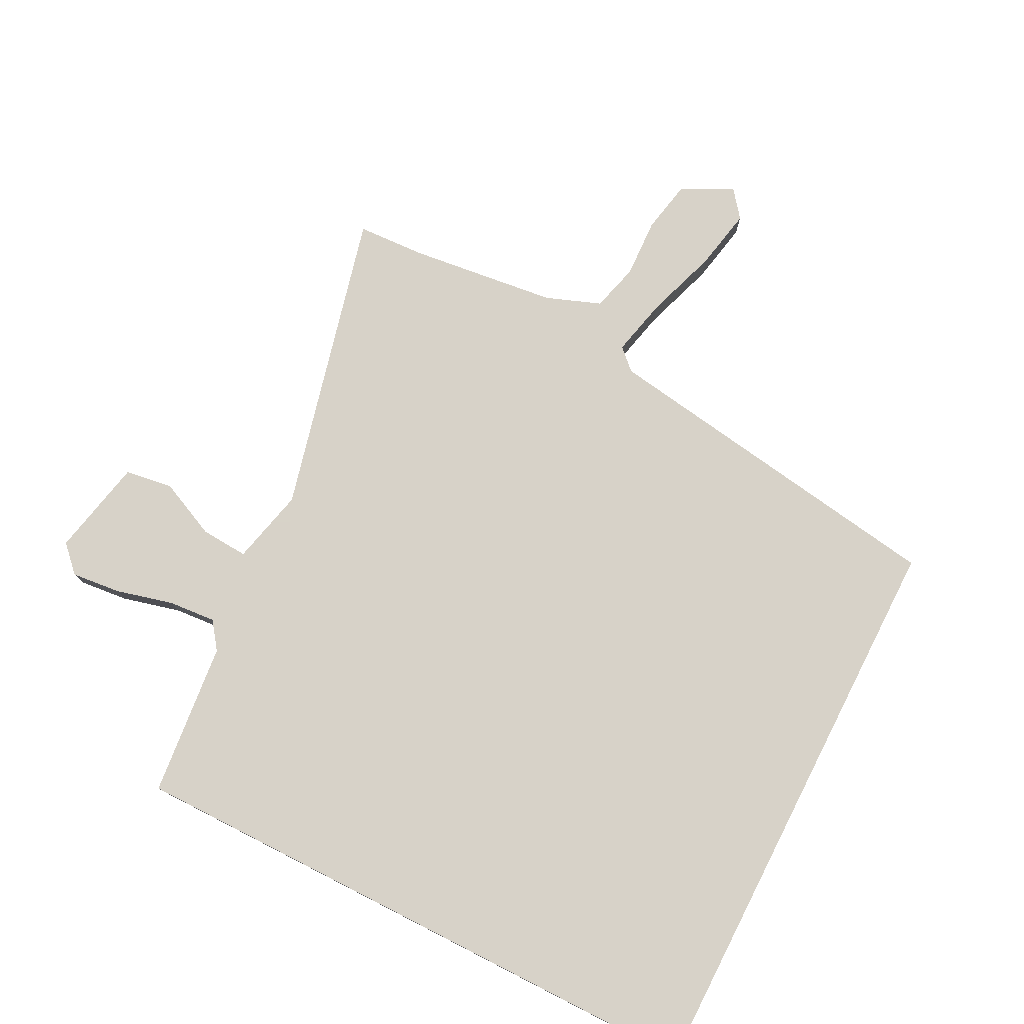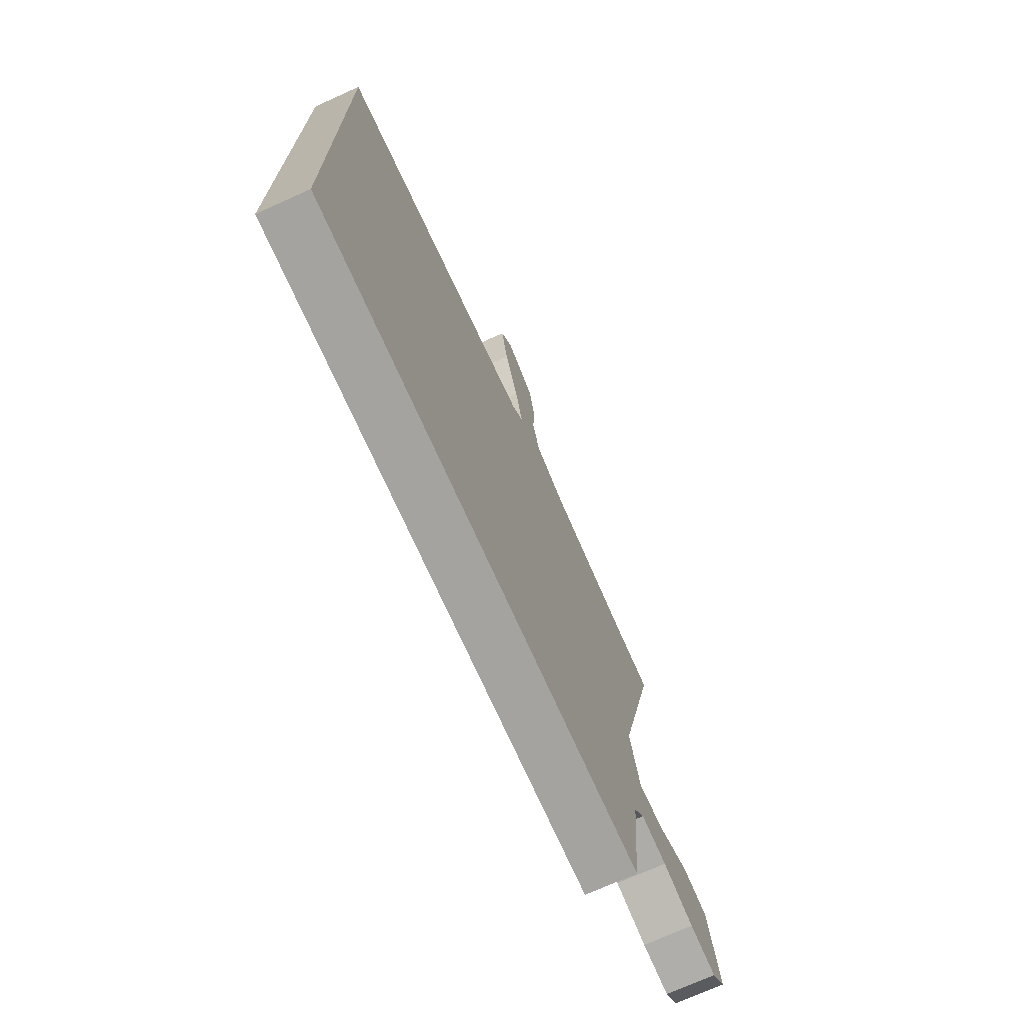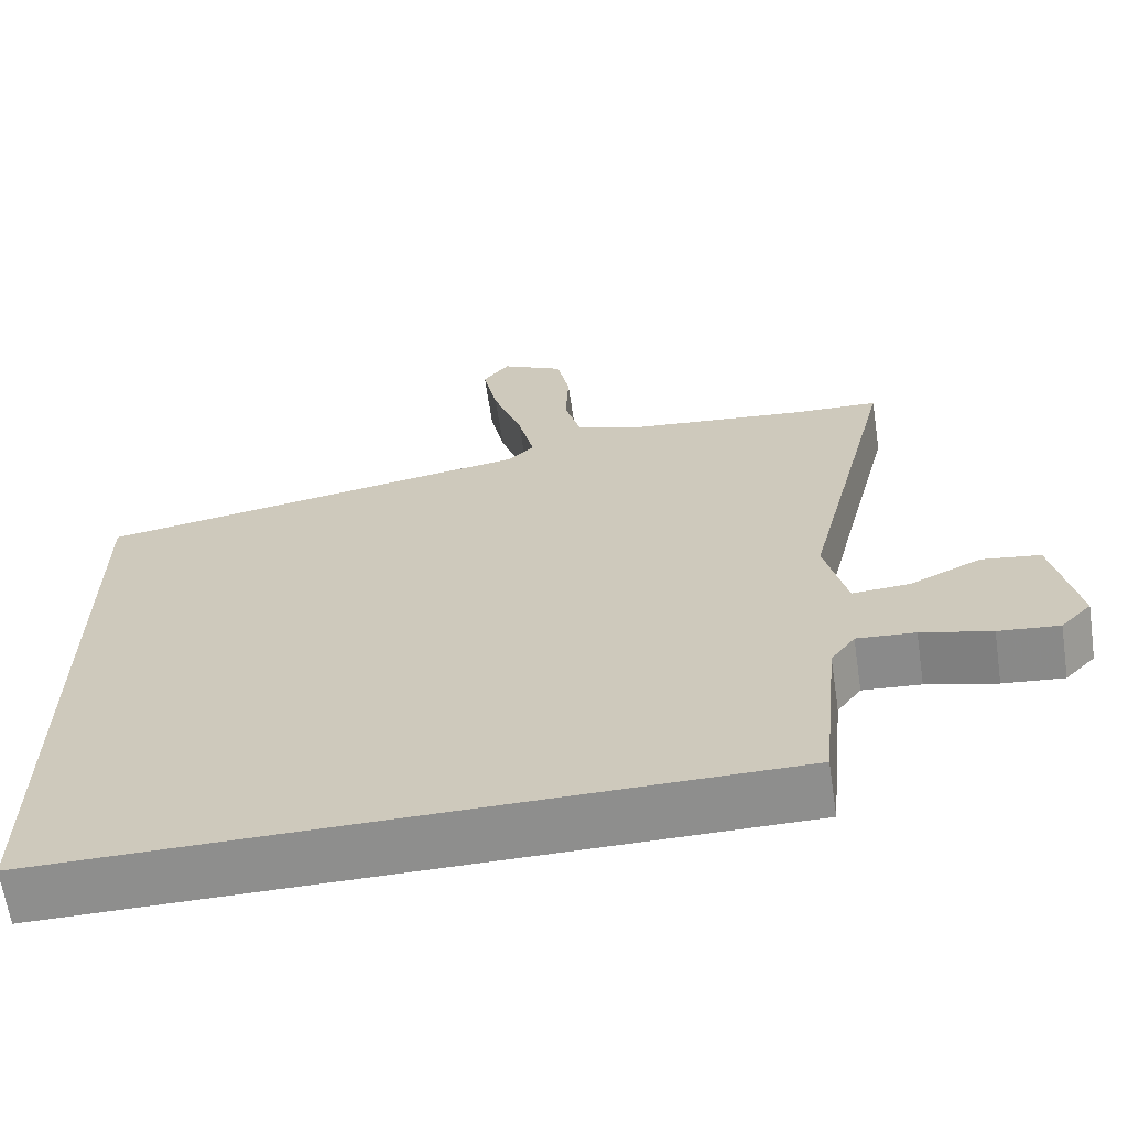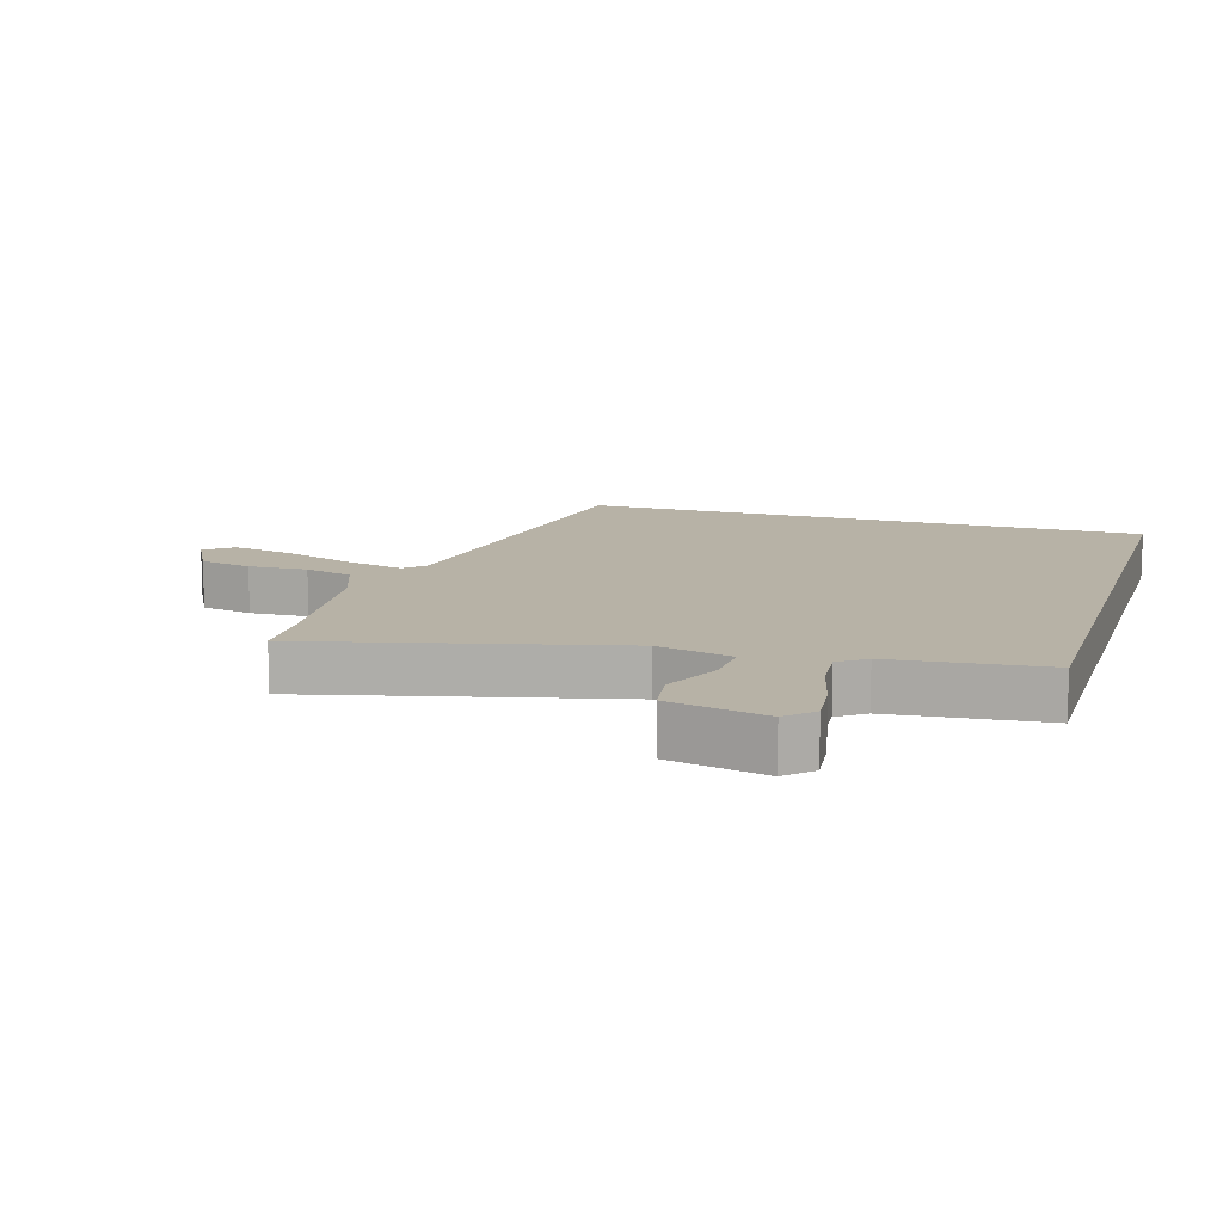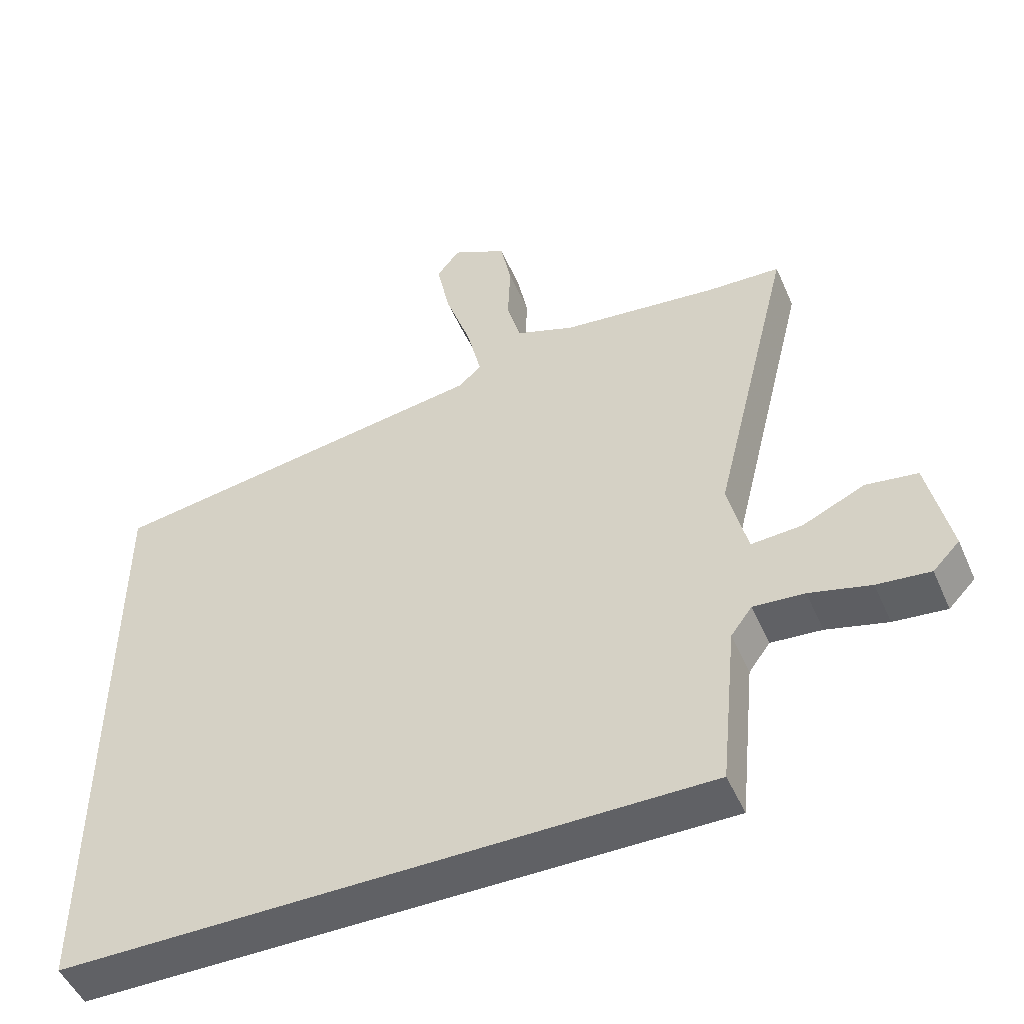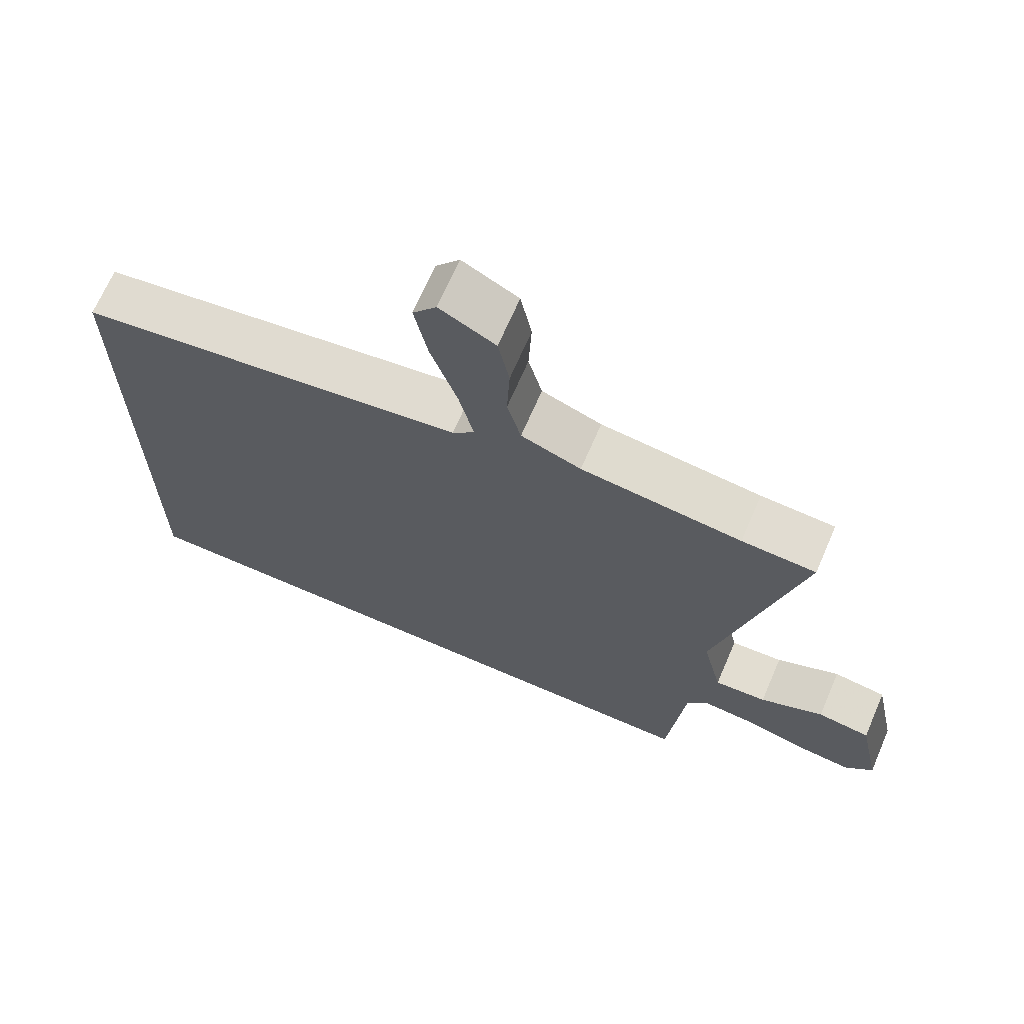
<metadata>
{"format":"obj","ext":"obj","renderer":"f3d","projection":"perspective","resolution":1024,"background":"white","views":[{"elev":77.3,"azim":-153.0,"up":"+Y"},{"elev":-72.8,"azim":-65.8,"up":"+Z"},{"elev":-64.8,"azim":8.6,"up":"+Z"},{"elev":12.3,"azim":107.0,"up":"+Y"},{"elev":-49.8,"azim":23.2,"up":"+Z"},{"elev":68.6,"azim":23.4,"up":"+Z"}]}
</metadata>
<code>
v -0.5 0.07 -0.5
v -0.5 0.07 0.391
v 0.06 0.07 0.477
v 0.092 0.07 0.508
v 0.071 0.07 0.598
v 0.033 0.07 0.711
v 0.014 0.07 0.807
v 0.048 0.07 0.85
v 0.128 0.07 0.808
v 0.144 0.07 0.727
v 0.14 0.07 0.635
v 0.16 0.07 0.56
v 0.246 0.07 0.528
v 0.476 0.07 0.501
v 0.582 0.07 0.496
v 0.465 0.07 0.02
v 0.493 0.07 -0.098
v 0.567 0.07 -0.093
v 0.657 0.07 -0.052
v 0.732 0.07 -0.063
v 0.764 0.07 -0.215
v 0.725 0.07 -0.255
v 0.648 0.07 -0.247
v 0.559 0.07 -0.224
v 0.485 0.07 -0.218
v 0.454 0.07 -0.26
v 0.43 0.07 -0.5
v -0.5 0 -0.5
v -0.5 0 0.391
v 0.06 0 0.477
v 0.092 0 0.508
v 0.071 0 0.598
v 0.033 0 0.711
v 0.014 0 0.807
v 0.048 0 0.85
v 0.128 0 0.808
v 0.144 0 0.727
v 0.14 0 0.635
v 0.16 0 0.56
v 0.246 0 0.528
v 0.476 0 0.501
v 0.582 0 0.496
v 0.465 0 0.02
v 0.493 0 -0.098
v 0.567 0 -0.093
v 0.657 0 -0.052
v 0.732 0 -0.063
v 0.764 0 -0.215
v 0.725 0 -0.255
v 0.648 0 -0.247
v 0.559 0 -0.224
v 0.485 0 -0.218
v 0.454 0 -0.26
v 0.43 0 -0.5
f 26 27 1 2
f 25 26 2 3
f 24 25 3 4
f 18 19 20 21
f 17 18 21 22
f 14 15 16
f 13 14 16
f 12 13 16 17
f 8 9 10 11
f 8 11 12
f 5 6 7 8
f 5 8 12
f 4 5 12 17
f 17 22 23 24
f 4 17 24
f 29 28 54 53
f 30 29 53 52
f 31 30 52 51
f 48 47 46 45
f 49 48 45 44
f 43 42 41
f 43 41 40
f 44 43 40 39
f 38 37 36 35
f 39 38 35
f 35 34 33 32
f 39 35 32
f 44 39 32 31
f 51 50 49 44
f 51 44 31
f 1 28 29 2
f 2 29 30 3
f 3 30 31 4
f 4 31 32 5
f 5 32 33 6
f 6 33 34 7
f 7 34 35 8
f 8 35 36 9
f 9 36 37 10
f 10 37 38 11
f 11 38 39 12
f 12 39 40 13
f 13 40 41 14
f 14 41 42 15
f 15 42 43 16
f 16 43 44 17
f 17 44 45 18
f 18 45 46 19
f 19 46 47 20
f 20 47 48 21
f 21 48 49 22
f 22 49 50 23
f 23 50 51 24
f 24 51 52 25
f 25 52 53 26
f 26 53 54 27
f 27 54 28 1

</code>
